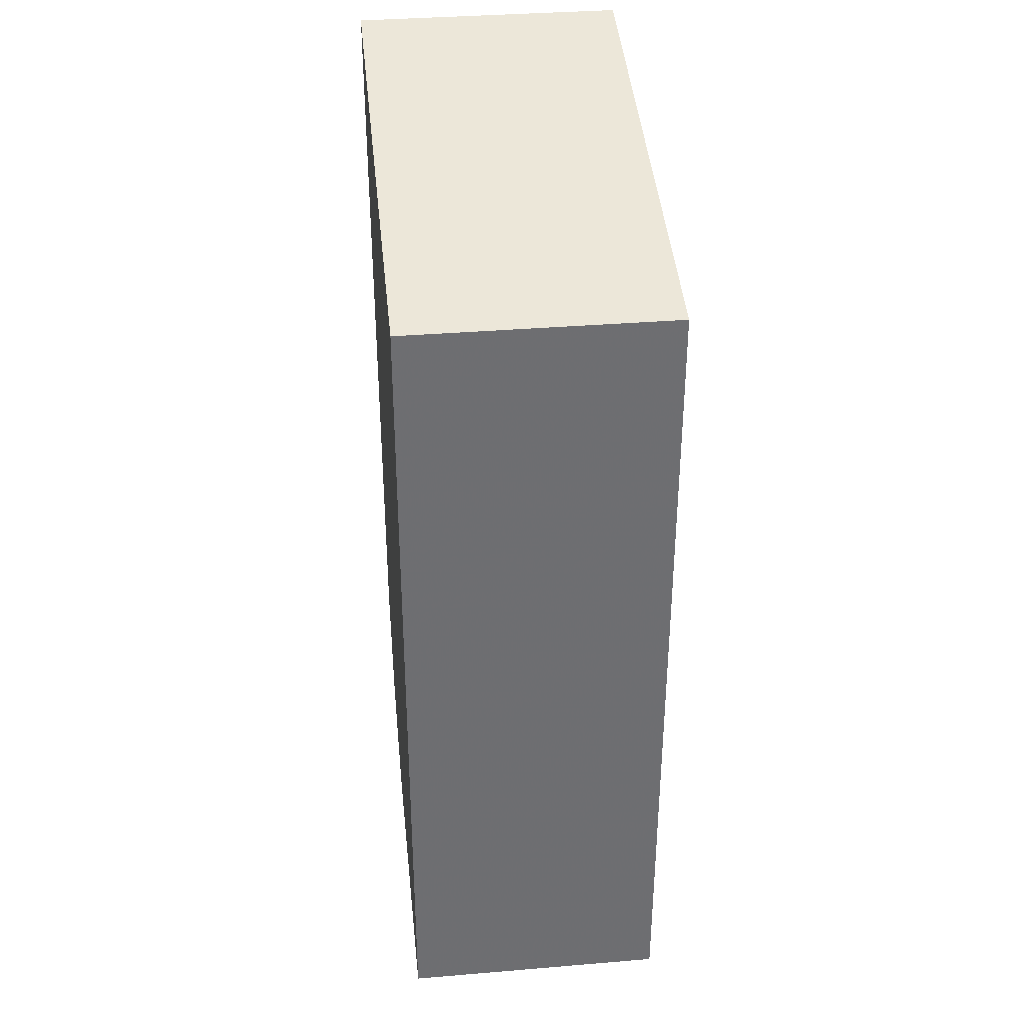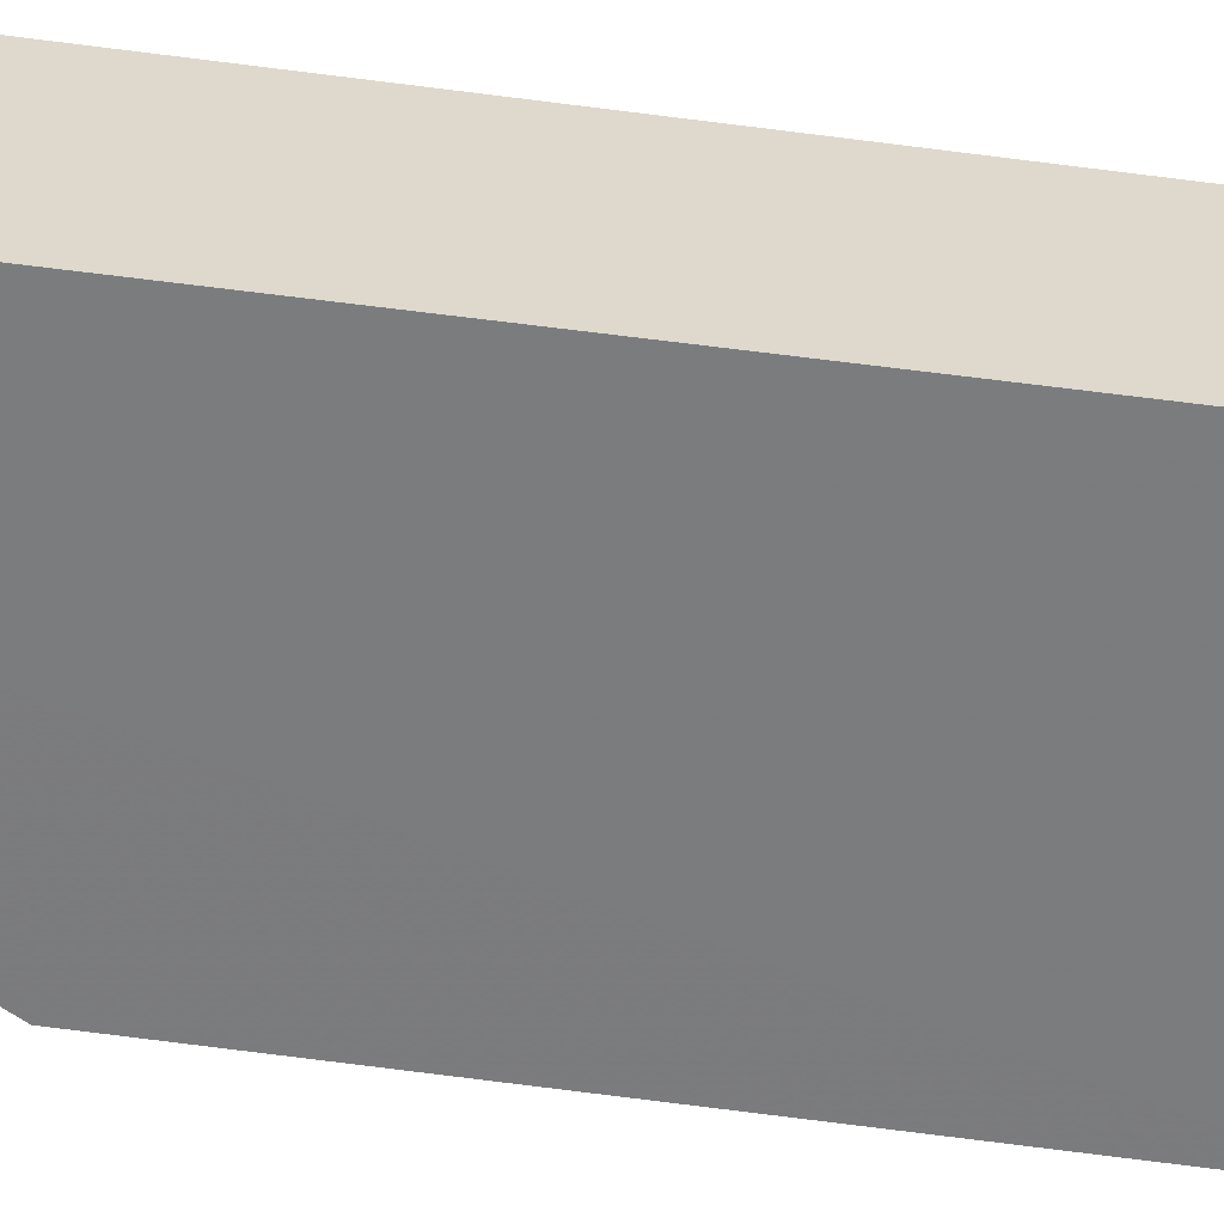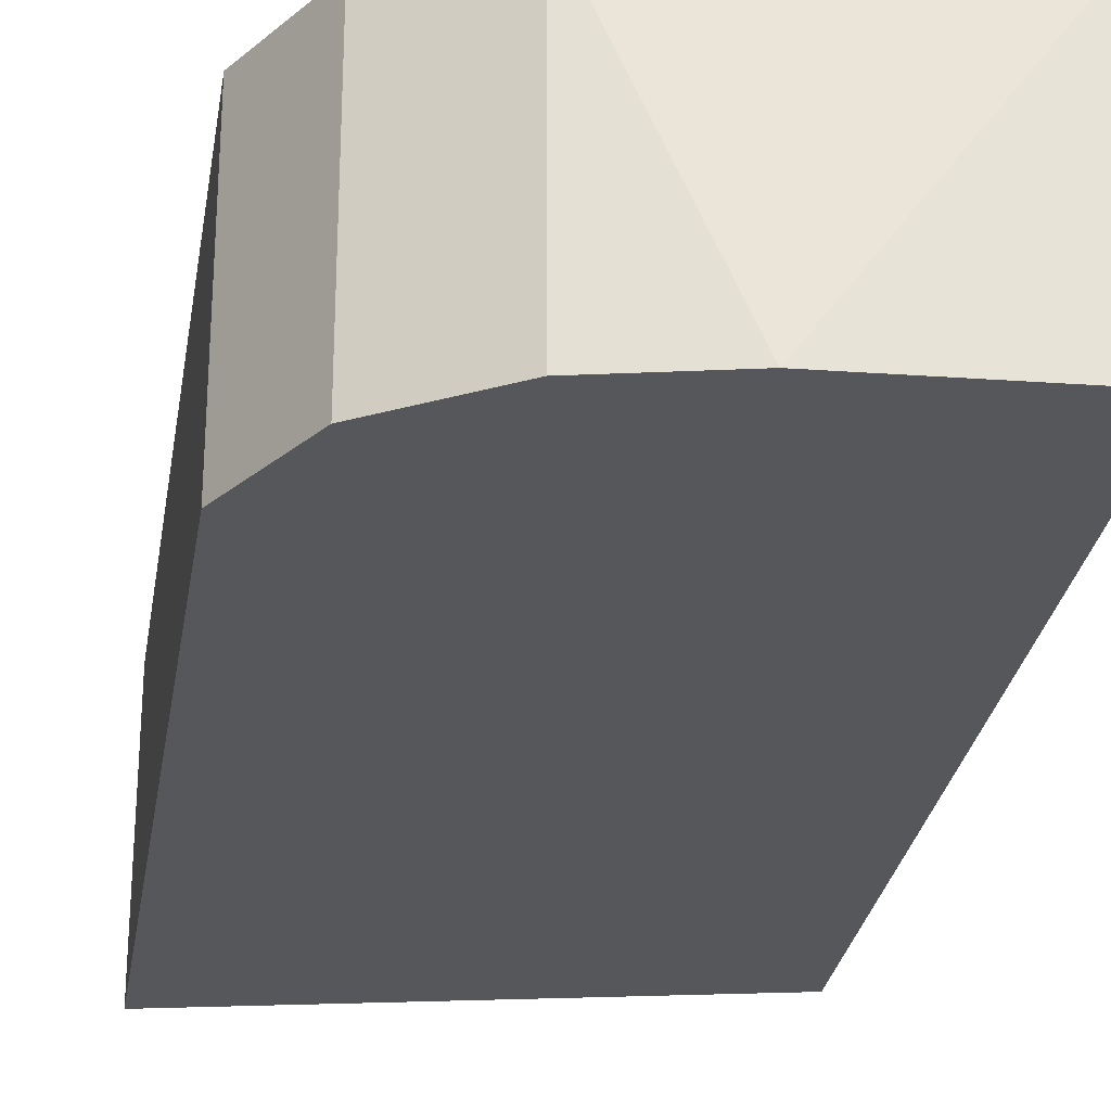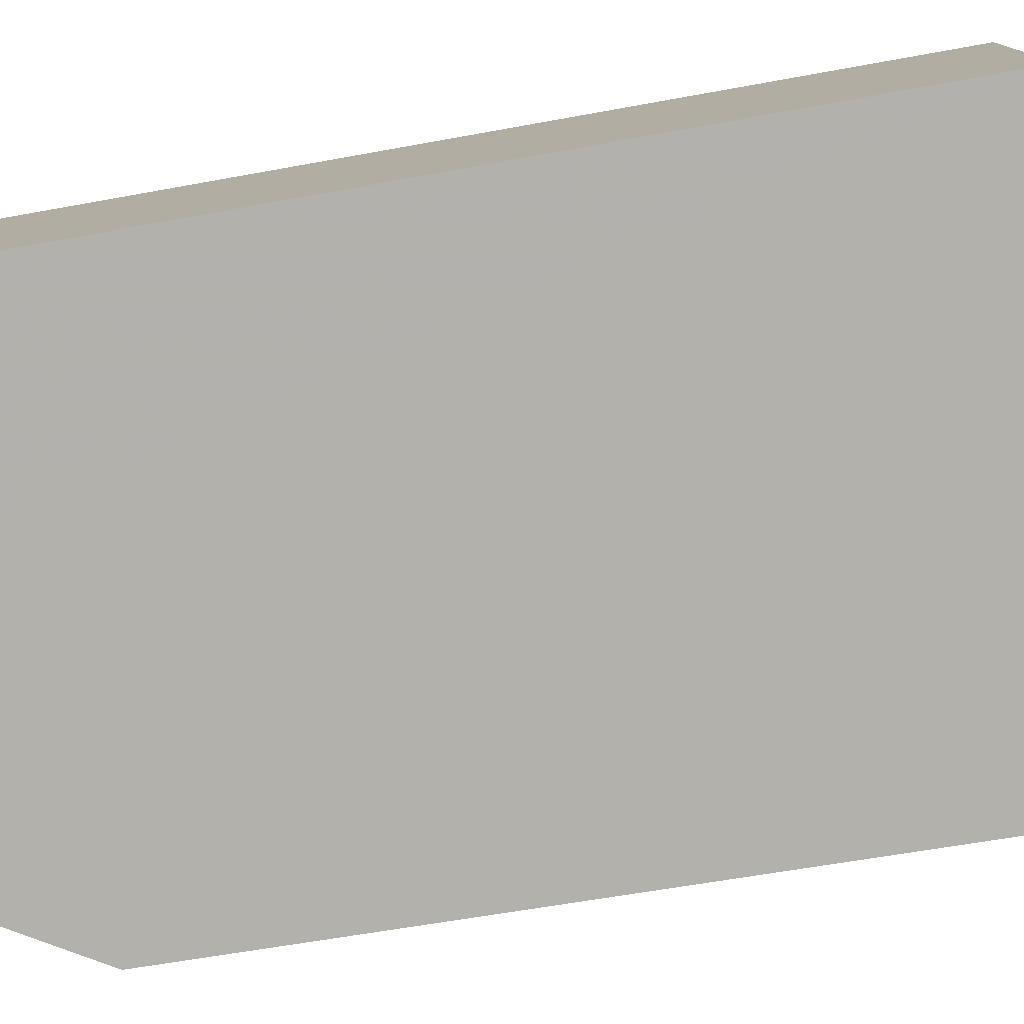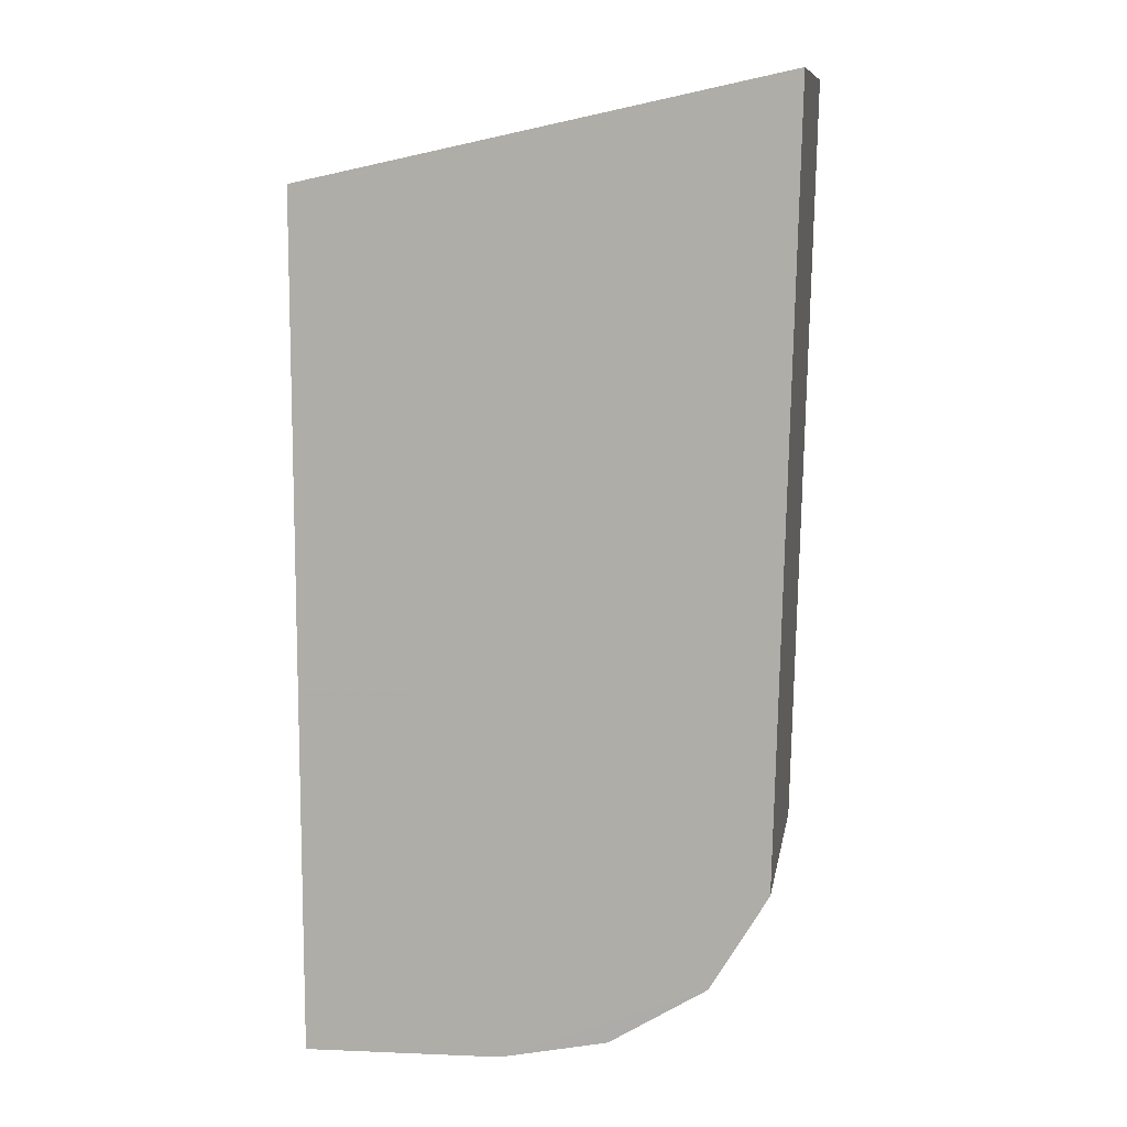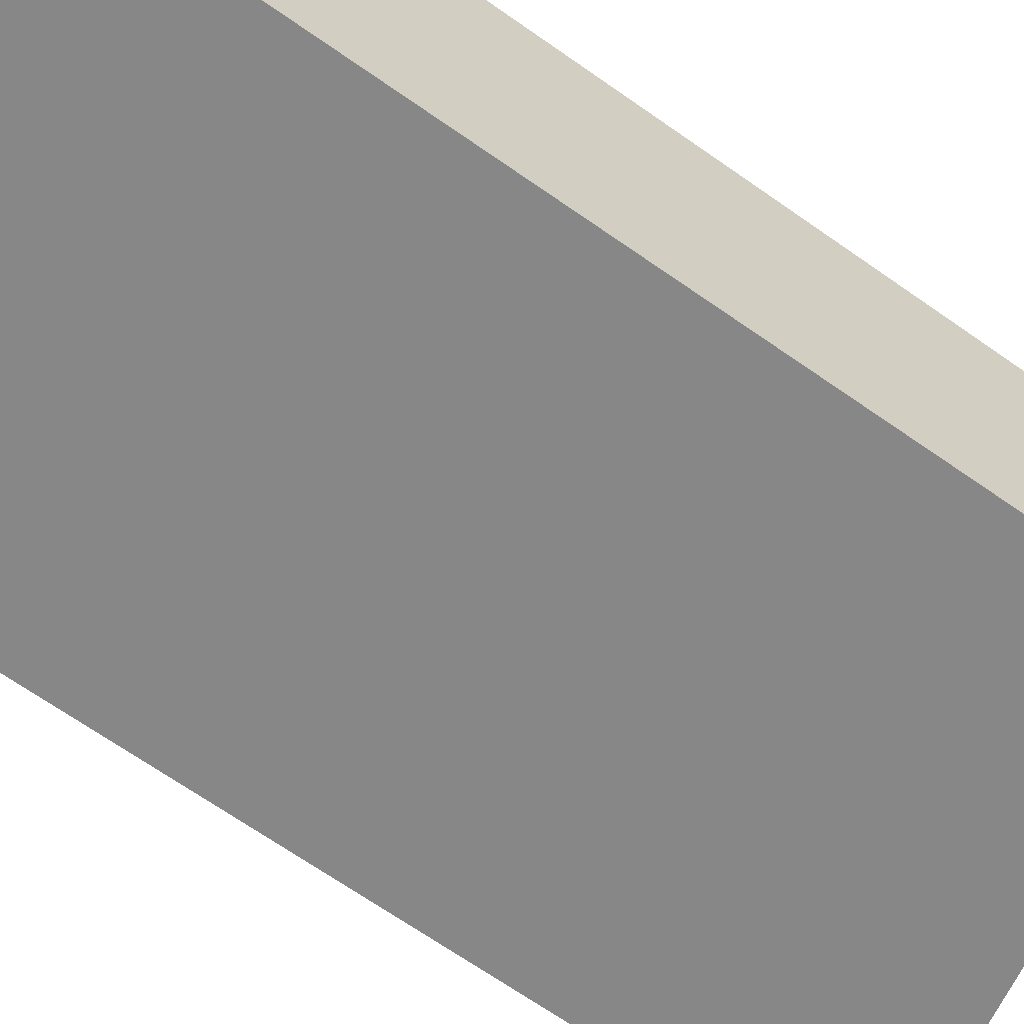
<metadata>
{"format":"obj","ext":"obj","renderer":"f3d","projection":"perspective","resolution":1024,"background":"white","views":[{"elev":36.1,"azim":83.8,"up":"+Y"},{"elev":-58.6,"azim":82.5,"up":"+Z"},{"elev":-26.8,"azim":-7.9,"up":"+Z"},{"elev":-79.1,"azim":100.1,"up":"+Z"},{"elev":10.4,"azim":-170.4,"up":"+Y"},{"elev":-62.5,"azim":54.3,"up":"+Z"}]}
</metadata>
<code>
v 0.03044 0.0045 0.01216
v 0.03046 -0.01117 0.01216
v 0.03044 0.0045 0.007239
v 0.02168 0.006375 0.007239
v 0.02168 0.006375 0.01216
v 0.02485 -0.01065 0.007239
v 0.03046 -0.01117 0.007239
v 0.02199 -0.00773 0.01216
v 0.02683 -0.01106 0.007237
v 0.02199 -0.00773 0.007239
v 0.02485 -0.01065 0.01216
v 0.02306 -0.00953 0.007239
v 0.02306 -0.00953 0.01216
f 1 3 4
f 5 1 4
f 7 1 2
f 7 3 1
f 8 5 4
f 8 2 1
f 8 1 5
f 9 7 2
f 9 3 7
f 9 4 3
f 10 8 4
f 10 4 9
f 11 2 8
f 11 9 2
f 11 6 9
f 12 8 10
f 12 6 11
f 12 10 9
f 12 9 6
f 13 12 11
f 13 11 8
f 13 8 12

</code>
